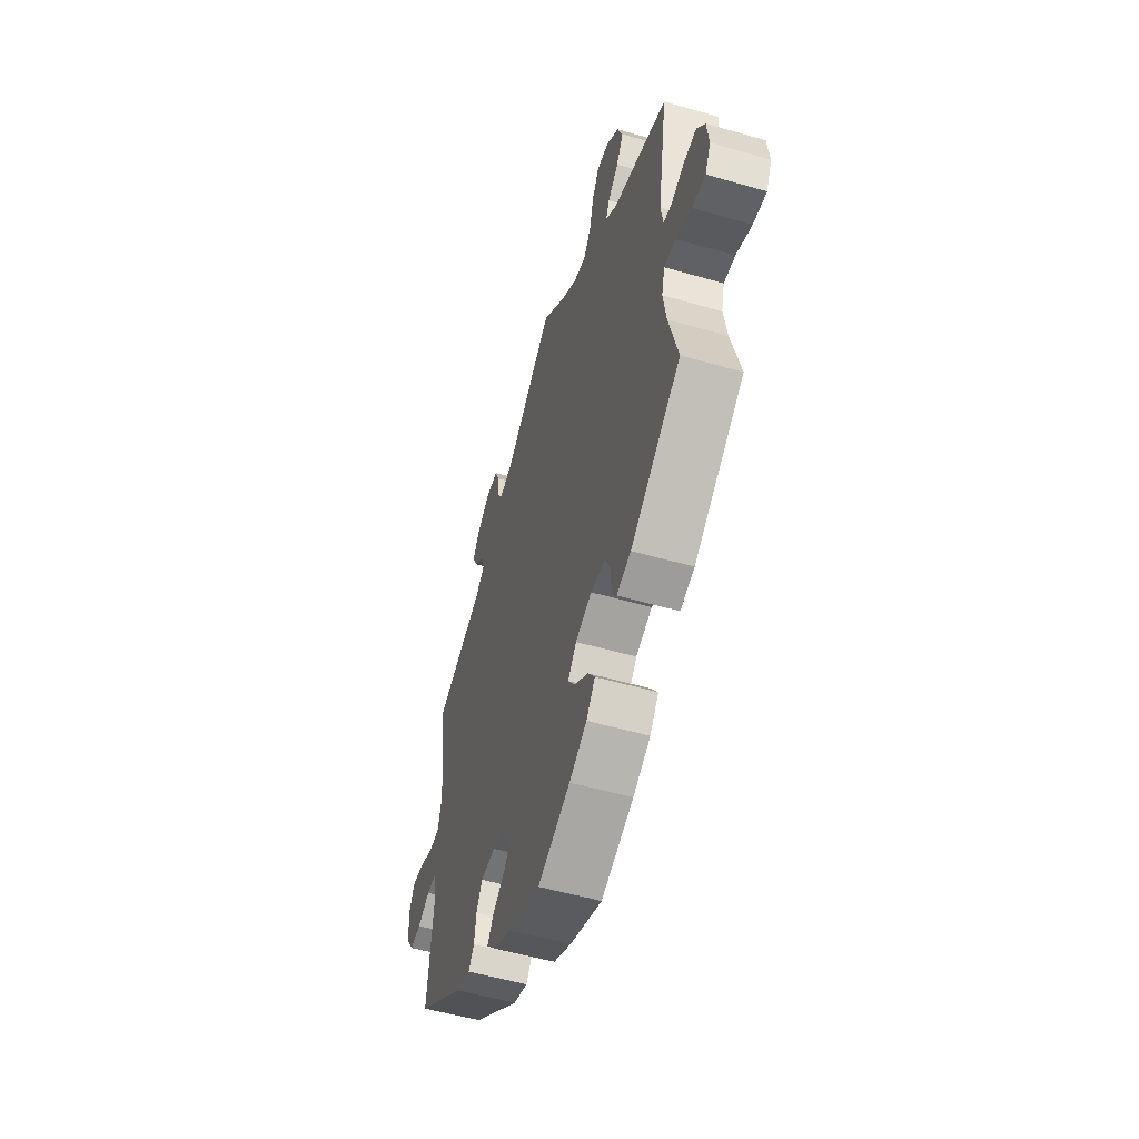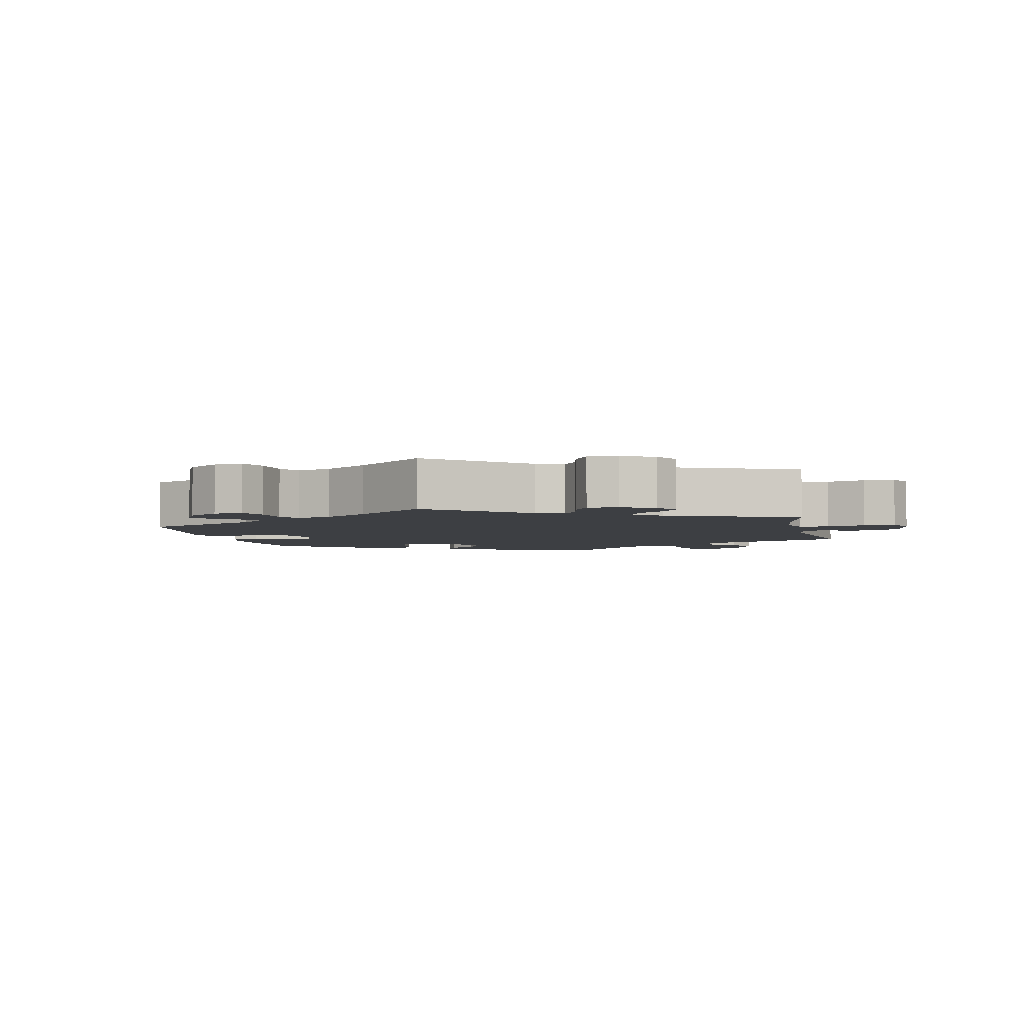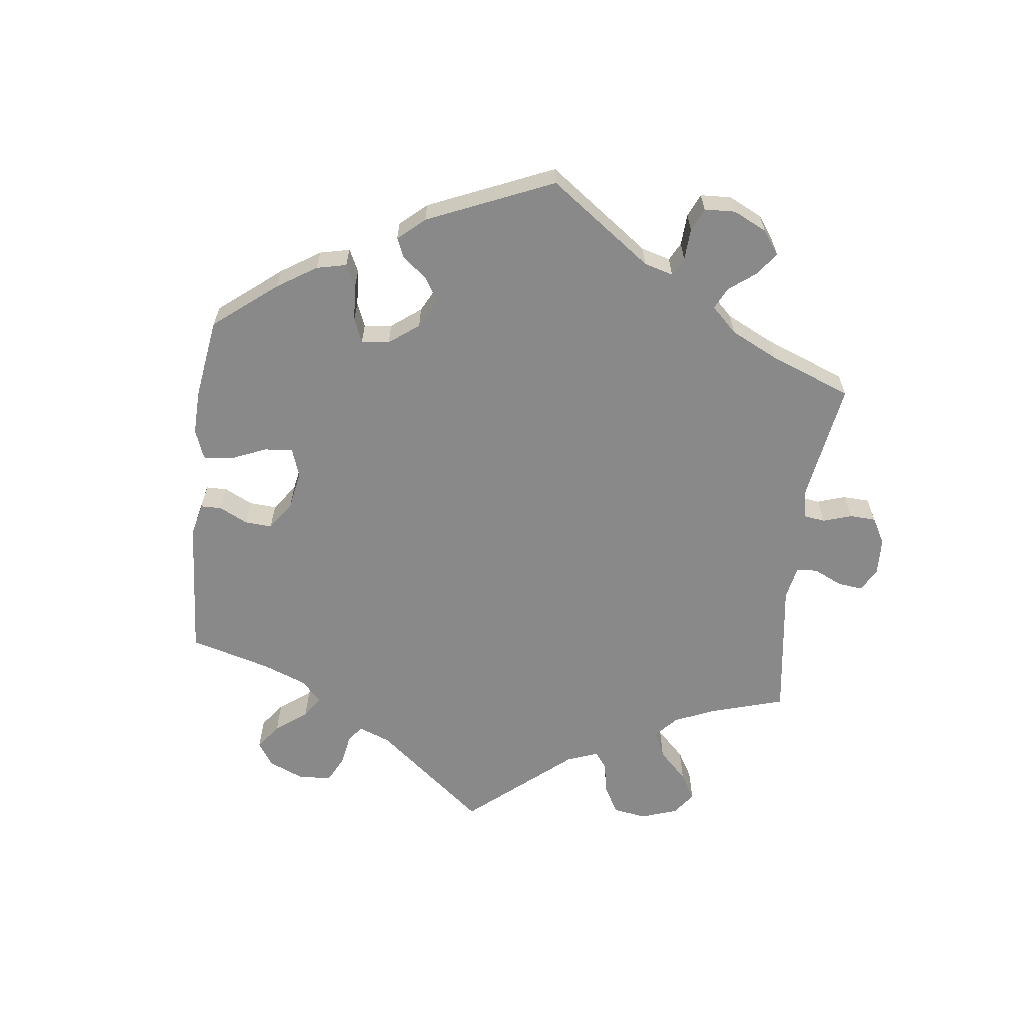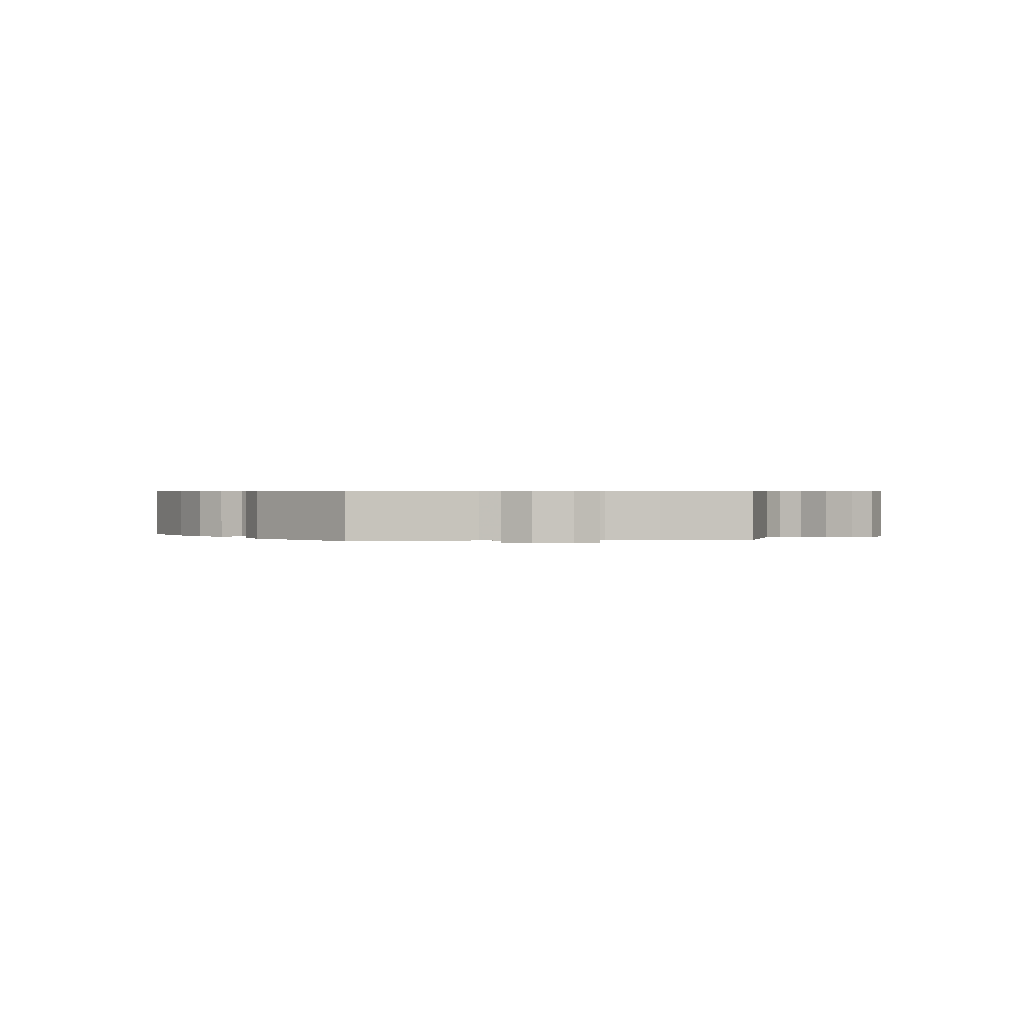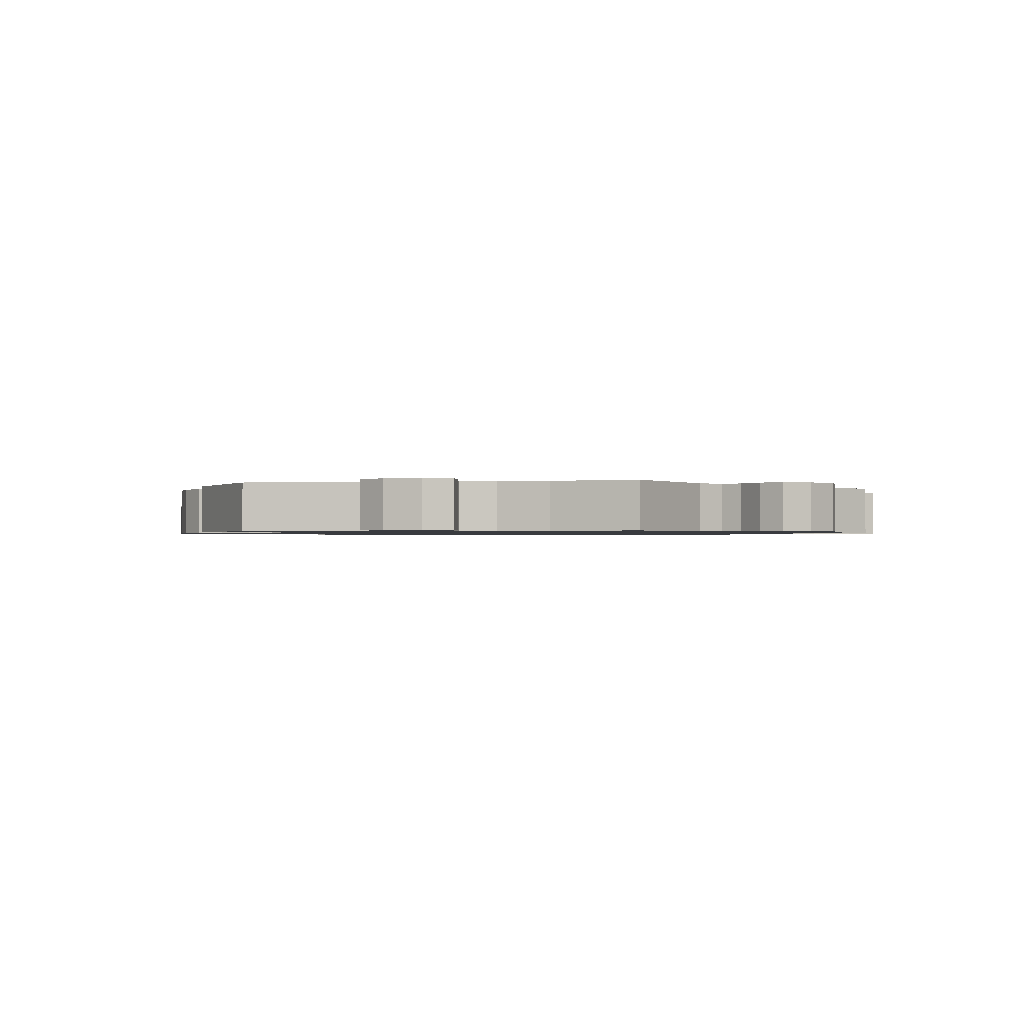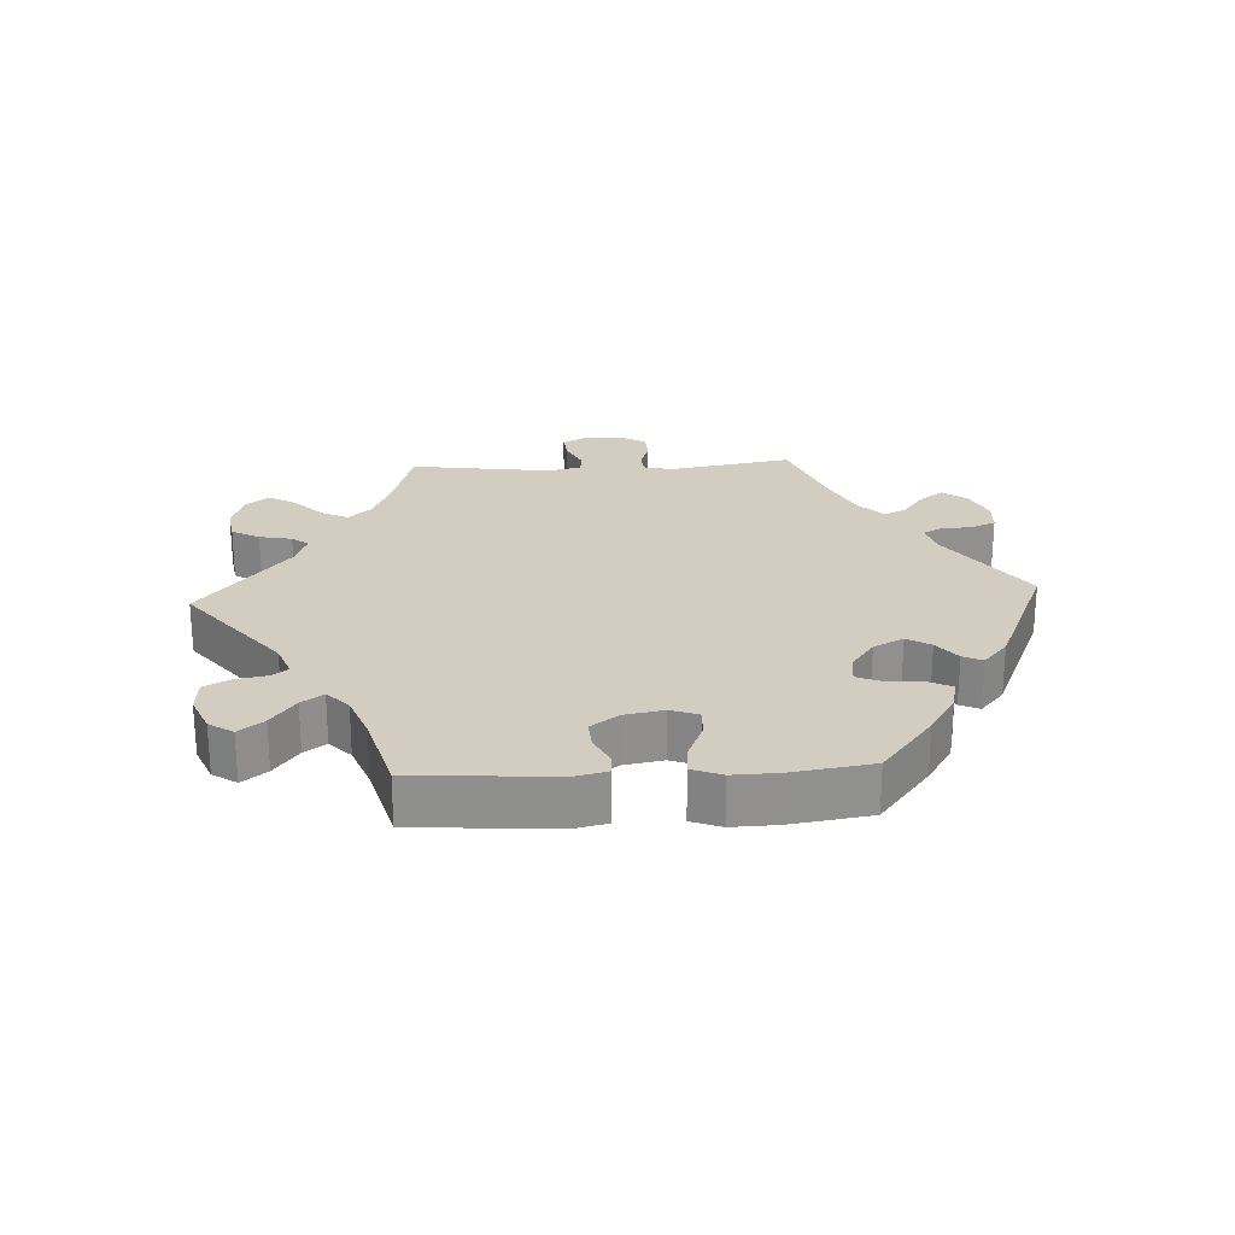
<metadata>
{"format":"obj","ext":"obj","renderer":"f3d","projection":"perspective","resolution":1024,"background":"white","views":[{"elev":-53.5,"azim":72.9,"up":"+Z"},{"elev":-4.0,"azim":-47.0,"up":"+Y"},{"elev":-63.2,"azim":-126.8,"up":"+Y"},{"elev":0.6,"azim":-96.6,"up":"+Y"},{"elev":-1.0,"azim":-78.0,"up":"+Y"},{"elev":24.7,"azim":147.1,"up":"+Y"}]}
</metadata>
<code>
v -0.481 0.07 -0.101
v -0.492 0.07 -0.057
v -0.523 0.07 -0.058
v -0.565 0.07 -0.079
v -0.603 0.07 -0.083
v -0.628 0.07 -0.044
v -0.632 0.07 0.012
v -0.614 0.07 0.051
v -0.573 0.07 0.047
v -0.525 0.07 0.027
v -0.489 0.07 0.029
v -0.476 0.07 0.08
v -0.481 0.07 0.158
v -0.501 0.07 0.288
v -0.33 0.07 0.351
v -0.297 0.07 0.38
v -0.309 0.07 0.409
v -0.342 0.07 0.439
v -0.36 0.07 0.474
v -0.337 0.07 0.512
v -0.29 0.07 0.541
v -0.25 0.07 0.542
v -0.235 0.07 0.507
v -0.231 0.07 0.46
v -0.214 0.07 0.434
v -0.165 0.07 0.45
v 0 0.07 0.577
v 0.083 0.07 0.498
v 0.136 0.07 0.458
v 0.18 0.07 0.448
v 0.205 0.07 0.484
v 0.22 0.07 0.541
v 0.243 0.07 0.581
v 0.285 0.07 0.576
v 0.328 0.07 0.538
v 0.346 0.07 0.491
v 0.322 0.07 0.451
v 0.285 0.07 0.419
v 0.273 0.07 0.391
v 0.311 0.07 0.359
v 0.501 0.07 0.289
v 0.468 0.07 0.083
v 0.476 0.07 0.033
v 0.505 0.07 0.029
v 0.55 0.07 0.045
v 0.593 0.07 0.047
v 0.621 0.07 0.007
v 0.628 0.07 -0.051
v 0.609 0.07 -0.089
v 0.563 0.07 -0.083
v 0.509 0.07 -0.06
v 0.47 0.07 -0.057
v 0.459 0.07 -0.1
v 0.47 0.07 -0.169
v 0.501 0.07 -0.289
v 0.328 0.07 -0.406
v 0.279 0.07 -0.421
v 0.263 0.07 -0.394
v 0.26 0.07 -0.347
v 0.242 0.07 -0.31
v 0.192 0.07 -0.305
v 0.136 0.07 -0.325
v 0.107 0.07 -0.359
v 0.131 0.07 -0.394
v 0.177 0.07 -0.429
v 0.202 0.07 -0.465
v 0.172 0.07 -0.502
v 0.112 0.07 -0.534
v 0 0.07 -0.578
v -0.111 0.07 -0.534
v -0.173 0.07 -0.502
v -0.204 0.07 -0.468
v -0.183 0.07 -0.437
v -0.138 0.07 -0.407
v -0.114 0.07 -0.376
v -0.139 0.07 -0.342
v -0.19 0.07 -0.32
v -0.24 0.07 -0.322
v -0.26 0.07 -0.358
v -0.267 0.07 -0.404
v -0.286 0.07 -0.43
v -0.336 0.07 -0.413
v -0.501 0.07 -0.289
v -0.481 0 -0.101
v -0.492 0 -0.057
v -0.523 0 -0.058
v -0.565 0 -0.079
v -0.603 0 -0.083
v -0.628 0 -0.044
v -0.632 0 0.012
v -0.614 0 0.051
v -0.573 0 0.047
v -0.525 0 0.027
v -0.489 0 0.029
v -0.476 0 0.08
v -0.481 0 0.158
v -0.501 0 0.288
v -0.33 0 0.351
v -0.297 0 0.38
v -0.309 0 0.409
v -0.342 0 0.439
v -0.36 0 0.474
v -0.337 0 0.512
v -0.29 0 0.541
v -0.25 0 0.542
v -0.235 0 0.507
v -0.231 0 0.46
v -0.214 0 0.434
v -0.165 0 0.45
v 0 0 0.577
v 0.083 0 0.498
v 0.136 0 0.458
v 0.18 0 0.448
v 0.205 0 0.484
v 0.22 0 0.541
v 0.243 0 0.581
v 0.285 0 0.576
v 0.328 0 0.538
v 0.346 0 0.491
v 0.322 0 0.451
v 0.285 0 0.419
v 0.273 0 0.391
v 0.311 0 0.359
v 0.501 0 0.289
v 0.468 0 0.083
v 0.476 0 0.033
v 0.505 0 0.029
v 0.55 0 0.045
v 0.593 0 0.047
v 0.621 0 0.007
v 0.628 0 -0.051
v 0.609 0 -0.089
v 0.563 0 -0.083
v 0.509 0 -0.06
v 0.47 0 -0.057
v 0.459 0 -0.1
v 0.47 0 -0.169
v 0.501 0 -0.289
v 0.328 0 -0.406
v 0.279 0 -0.421
v 0.263 0 -0.394
v 0.26 0 -0.347
v 0.242 0 -0.31
v 0.192 0 -0.305
v 0.136 0 -0.325
v 0.107 0 -0.359
v 0.131 0 -0.394
v 0.177 0 -0.429
v 0.202 0 -0.465
v 0.172 0 -0.502
v 0.112 0 -0.534
v 0 0 -0.578
v -0.111 0 -0.534
v -0.173 0 -0.502
v -0.204 0 -0.468
v -0.183 0 -0.437
v -0.138 0 -0.407
v -0.114 0 -0.376
v -0.139 0 -0.342
v -0.19 0 -0.32
v -0.24 0 -0.322
v -0.26 0 -0.358
v -0.267 0 -0.404
v -0.286 0 -0.43
v -0.336 0 -0.413
v -0.501 0 -0.289
f 82 83 1
f 79 80 81 82
f 78 79 82 1
f 77 78 1 2
f 76 77 2
f 71 72 73 74
f 71 74 75
f 70 71 75
f 69 70 75
f 68 69 75
f 67 68 75 76
f 64 65 66 67
f 63 64 67 76
f 56 57 58 59
f 54 55 56 59
f 53 54 59 60
f 52 53 60 61
f 48 49 50 51
f 48 51 52
f 47 48 52
f 44 45 46 47
f 43 44 47 52
f 42 43 52 61
f 40 41 42 61
f 35 36 37 38
f 35 38 39
f 34 35 39
f 31 32 33 34
f 30 31 34 39
f 29 30 39 40
f 26 27 28
f 25 26 28 29
f 21 22 23 24
f 21 24 25
f 20 21 25
f 17 18 19 20
f 16 17 20 25
f 15 16 25 29
f 13 14 15 29
f 7 8 9 10
f 7 10 11
f 6 7 11
f 3 4 5 6
f 2 3 6 11
f 62 63 76 2
f 12 13 29 40
f 12 40 61 62
f 2 11 12 62
f 84 166 165
f 165 164 163 162
f 84 165 162 161
f 85 84 161 160
f 85 160 159
f 157 156 155 154
f 158 157 154
f 158 154 153
f 158 153 152
f 158 152 151
f 159 158 151 150
f 150 149 148 147
f 159 150 147 146
f 142 141 140 139
f 142 139 138 137
f 143 142 137 136
f 144 143 136 135
f 134 133 132 131
f 135 134 131
f 135 131 130
f 130 129 128 127
f 135 130 127 126
f 144 135 126 125
f 144 125 124 123
f 121 120 119 118
f 122 121 118
f 122 118 117
f 117 116 115 114
f 122 117 114 113
f 123 122 113 112
f 111 110 109
f 112 111 109 108
f 107 106 105 104
f 108 107 104
f 108 104 103
f 103 102 101 100
f 108 103 100 99
f 112 108 99 98
f 112 98 97 96
f 93 92 91 90
f 94 93 90
f 94 90 89
f 89 88 87 86
f 94 89 86 85
f 85 159 146 145
f 123 112 96 95
f 145 144 123 95
f 145 95 94 85
f 1 84 85 2
f 2 85 86 3
f 3 86 87 4
f 4 87 88 5
f 5 88 89 6
f 6 89 90 7
f 7 90 91 8
f 8 91 92 9
f 9 92 93 10
f 10 93 94 11
f 11 94 95 12
f 12 95 96 13
f 13 96 97 14
f 14 97 98 15
f 15 98 99 16
f 16 99 100 17
f 17 100 101 18
f 18 101 102 19
f 19 102 103 20
f 20 103 104 21
f 21 104 105 22
f 22 105 106 23
f 23 106 107 24
f 24 107 108 25
f 25 108 109 26
f 26 109 110 27
f 27 110 111 28
f 28 111 112 29
f 29 112 113 30
f 30 113 114 31
f 31 114 115 32
f 32 115 116 33
f 33 116 117 34
f 34 117 118 35
f 35 118 119 36
f 36 119 120 37
f 37 120 121 38
f 38 121 122 39
f 39 122 123 40
f 40 123 124 41
f 41 124 125 42
f 42 125 126 43
f 43 126 127 44
f 44 127 128 45
f 45 128 129 46
f 46 129 130 47
f 47 130 131 48
f 48 131 132 49
f 49 132 133 50
f 50 133 134 51
f 51 134 135 52
f 52 135 136 53
f 53 136 137 54
f 54 137 138 55
f 55 138 139 56
f 56 139 140 57
f 57 140 141 58
f 58 141 142 59
f 59 142 143 60
f 60 143 144 61
f 61 144 145 62
f 62 145 146 63
f 63 146 147 64
f 64 147 148 65
f 65 148 149 66
f 66 149 150 67
f 67 150 151 68
f 68 151 152 69
f 69 152 153 70
f 70 153 154 71
f 71 154 155 72
f 72 155 156 73
f 73 156 157 74
f 74 157 158 75
f 75 158 159 76
f 76 159 160 77
f 77 160 161 78
f 78 161 162 79
f 79 162 163 80
f 80 163 164 81
f 81 164 165 82
f 82 165 166 83
f 83 166 84 1

</code>
